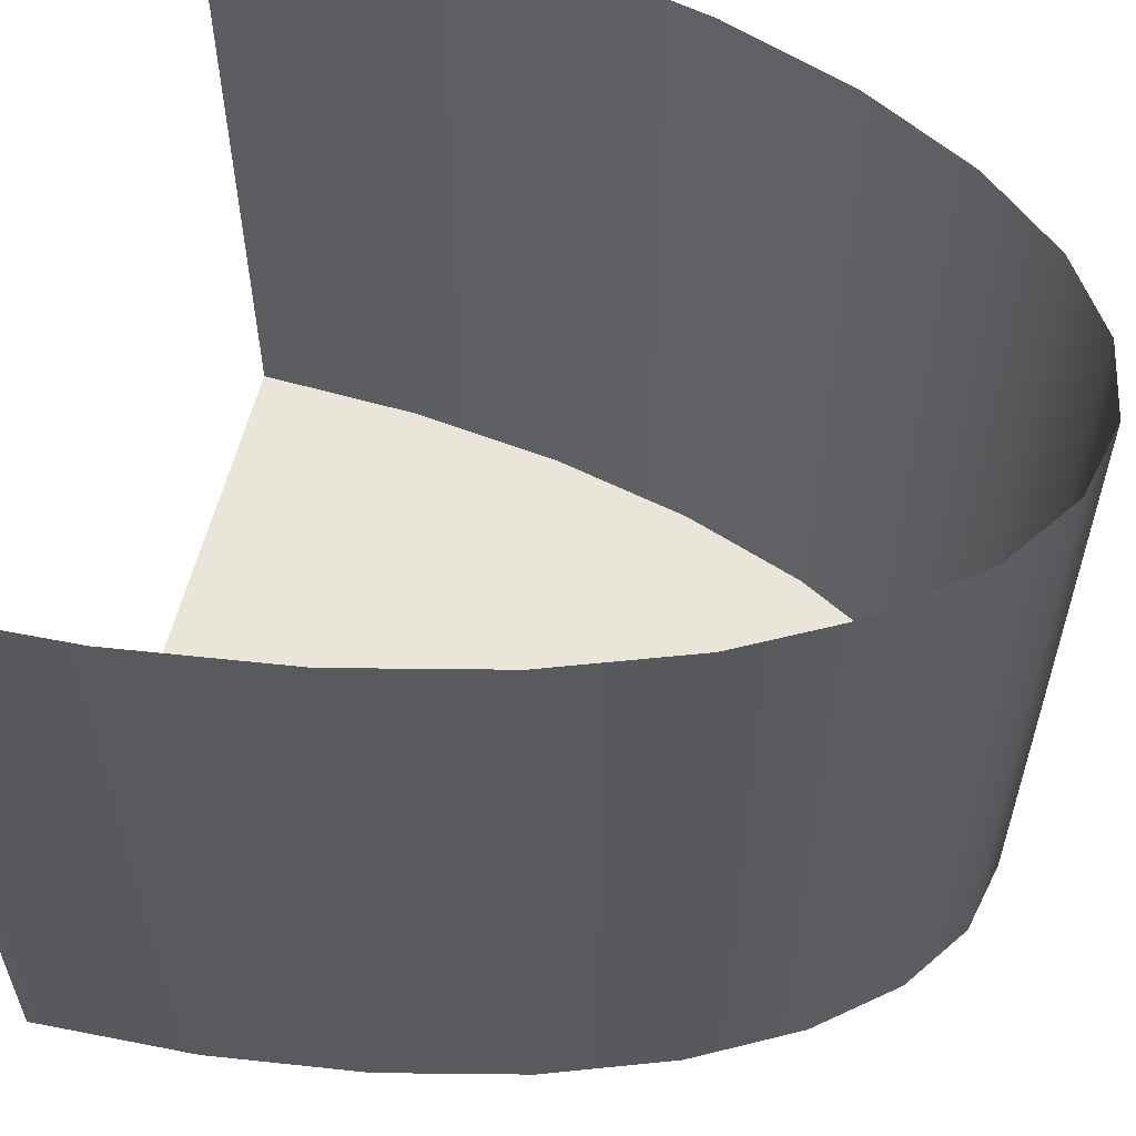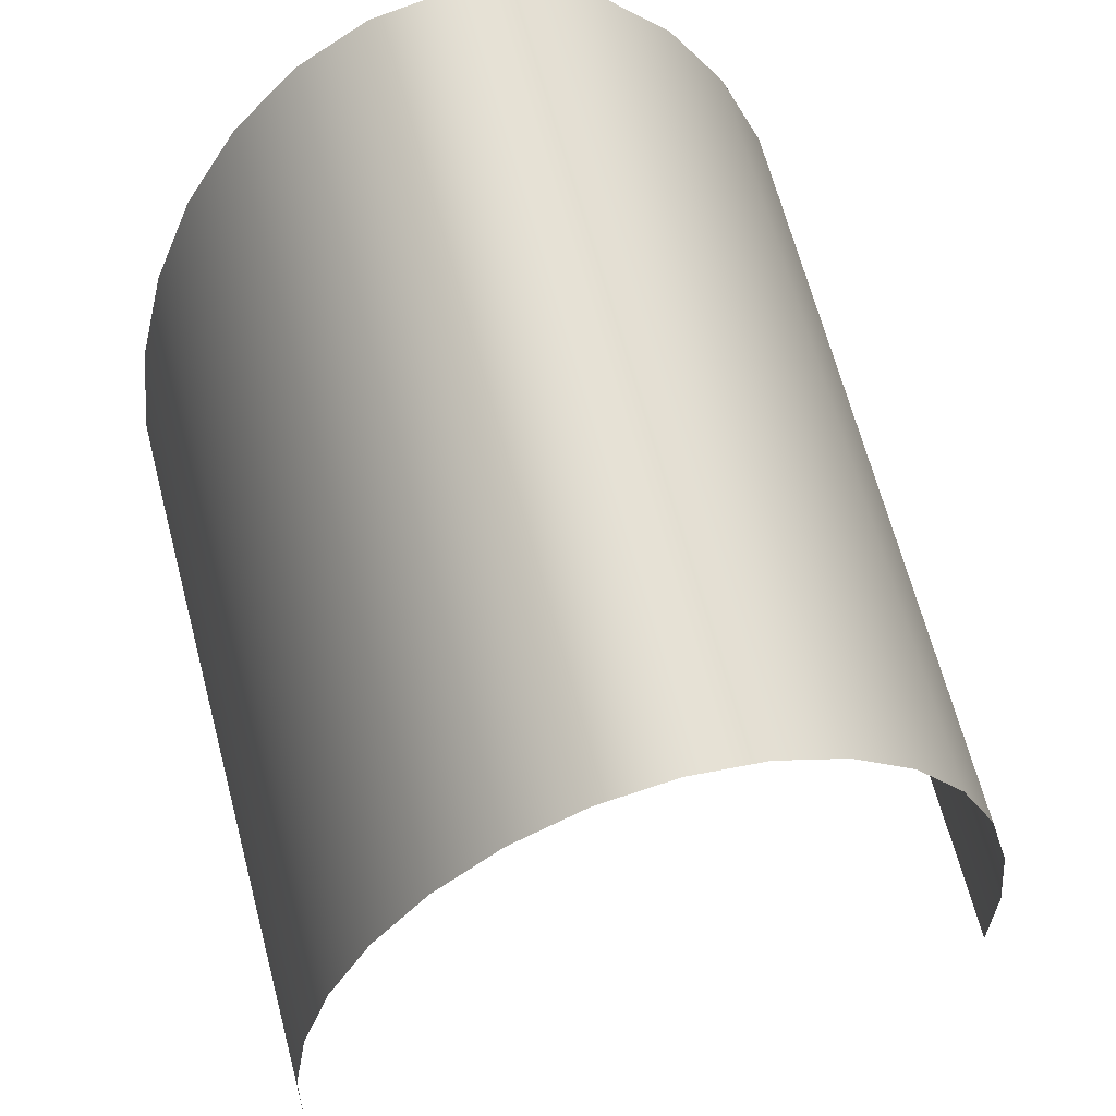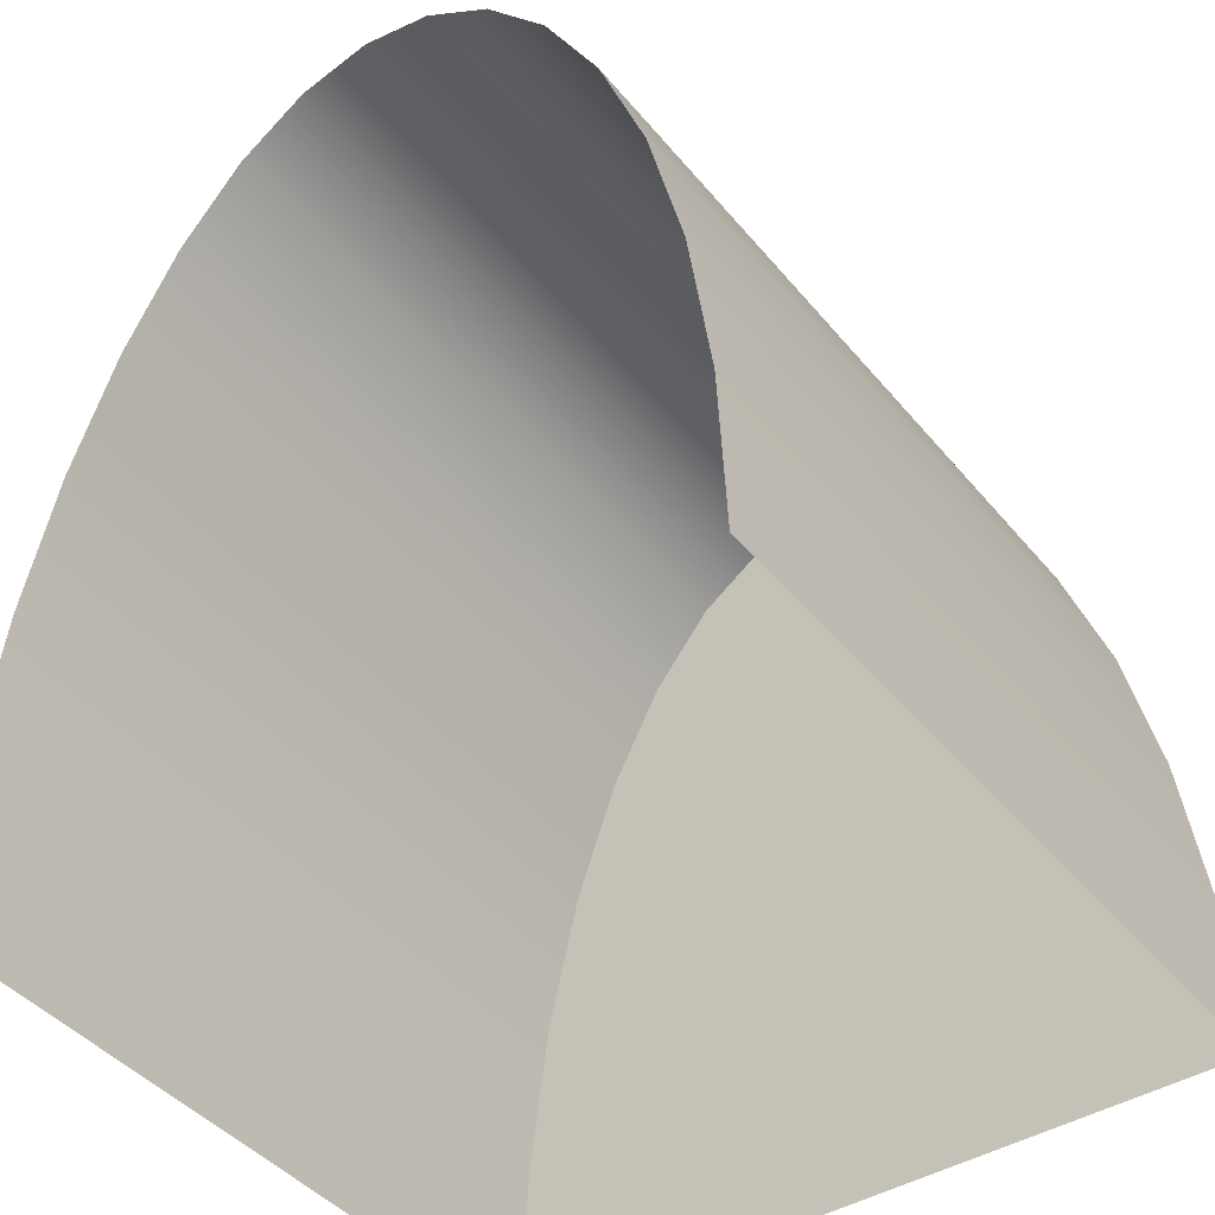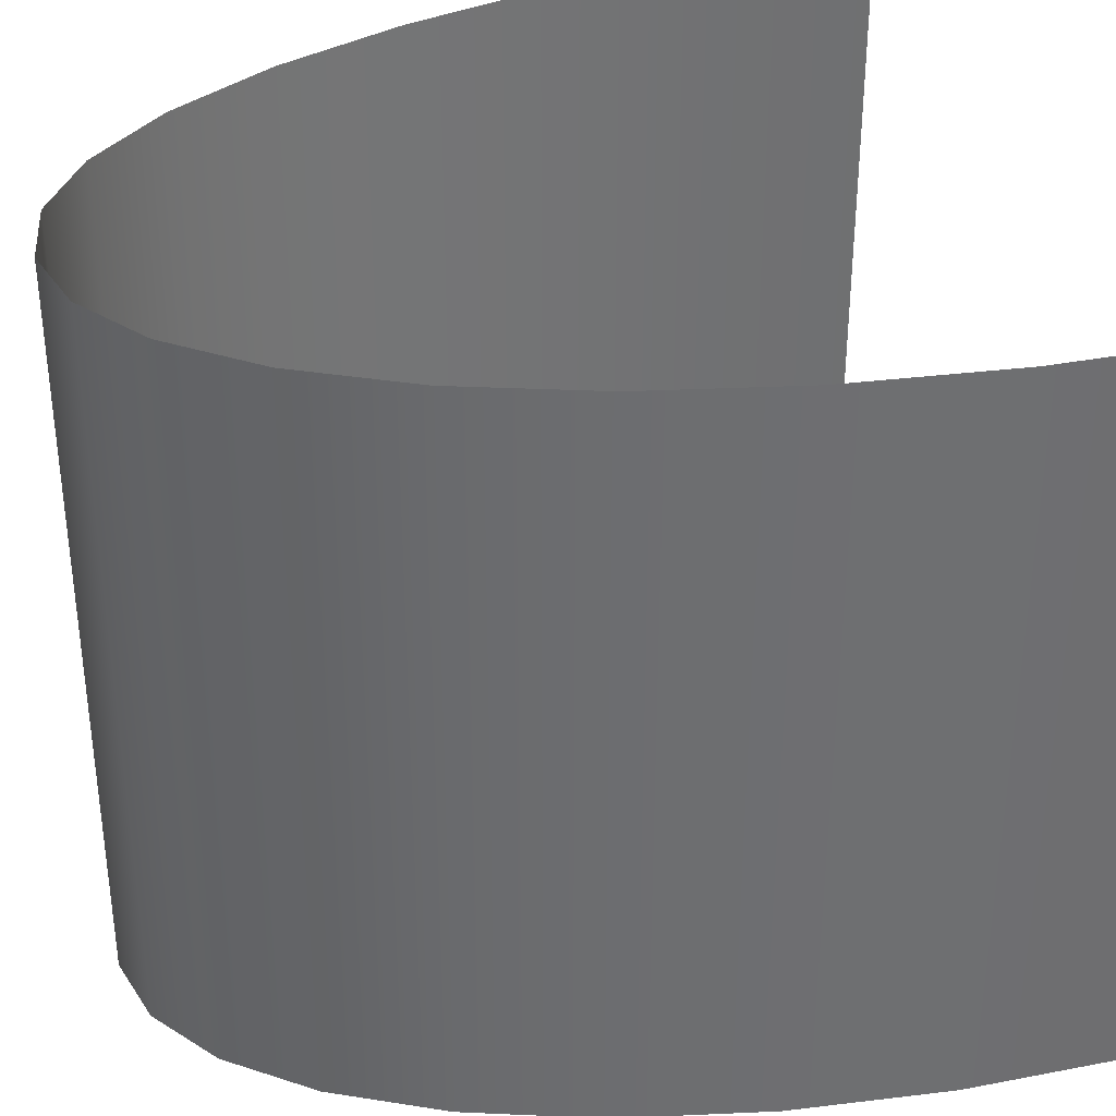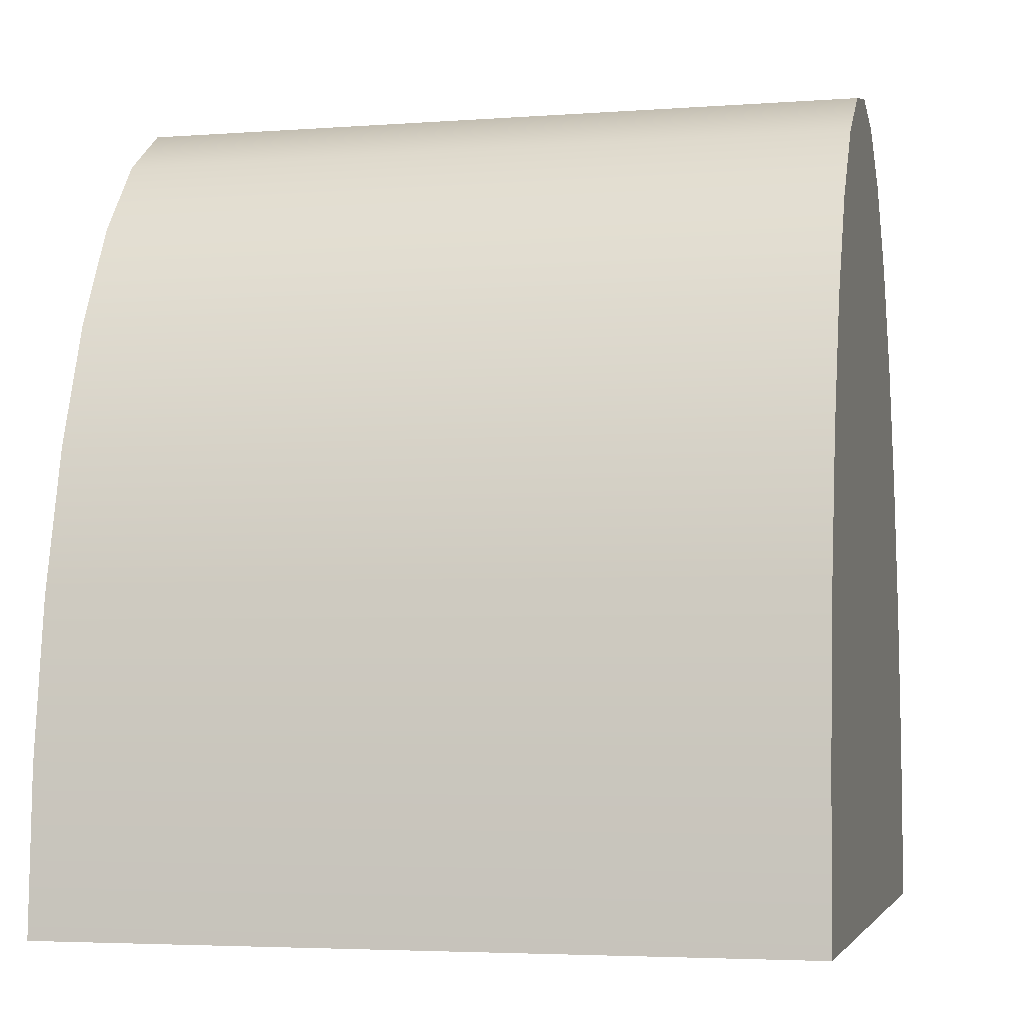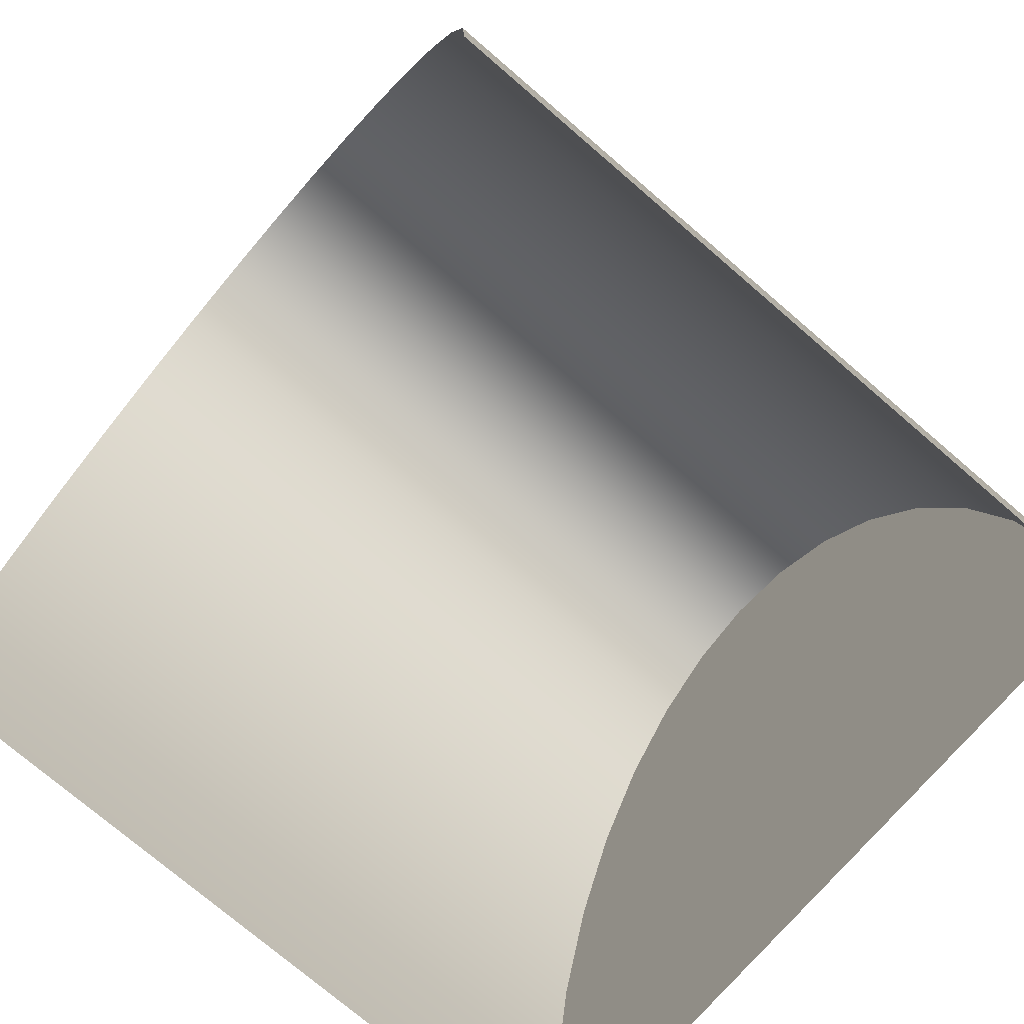
<metadata>
{"format":"obj","ext":"obj","renderer":"f3d","projection":"perspective","resolution":1024,"background":"white","views":[{"elev":58.5,"azim":104.0,"up":"+Z"},{"elev":67.1,"azim":-14.9,"up":"+Y"},{"elev":-43.1,"azim":36.2,"up":"+Y"},{"elev":36.0,"azim":-106.7,"up":"+Z"},{"elev":-4.2,"azim":103.6,"up":"+Y"},{"elev":-74.6,"azim":49.3,"up":"+Y"}]}
</metadata>
<code>
o Connector_blind
v 0 2.25 -1
v 0 2.25 1
v 0.1951 2.207 -1
v 0.1951 2.207 1
v 0.3827 2.079 -1
v 0.3827 2.079 1
v 0.5556 1.871 -1
v 0.5556 1.871 1
v 0.7071 1.591 -1
v 0.7071 1.591 1
v 0.8315 1.25 -1
v 0.8315 1.25 1
v 0.9239 0.861 -1
v 0.9239 0.861 1
v 0.9808 0.439 -1
v 0.9808 0.439 1
v 1 0 -1
v 1 0 1
v -1 2e-06 -1
v -1 2e-06 1
v -0.9808 0.439 -1
v -0.9808 0.439 1
v -0.9239 0.861 -1
v -0.9239 0.861 1
v -0.8315 1.25 -1
v -0.8315 1.25 1
v -0.7071 1.591 -1
v -0.7071 1.591 1
v -0.5556 1.871 -1
v -0.5556 1.871 1
v -0.3827 2.079 -1
v -0.3827 2.079 1
v -0.1951 2.207 -1
v -0.1951 2.207 1
v 0 2.25 -1
v 0.1951 2.207 -1
v 0.3827 2.079 -1
v 0.5556 1.871 -1
v 0.7071 1.591 -1
v 0.8315 1.25 -1
v 0.9239 0.861 -1
v 0.9808 0.439 -1
v 1 0 -1
v -1 2e-06 -1
v -0.9808 0.439 -1
v -0.9239 0.861 -1
v -0.8315 1.25 -1
v -0.7071 1.591 -1
v -0.5556 1.871 -1
v -0.3827 2.079 -1
v -0.1951 2.207 -1
f 35 2 4 36
f 36 4 6 37
f 37 6 8 38
f 38 8 10 39
f 39 10 12 40
f 40 12 14 41
f 41 14 16 42
f 42 16 18 43
f 44 20 22 45
f 45 22 24 46
f 46 24 26 47
f 47 26 28 48
f 48 28 30 49
f 49 30 32 50
f 50 32 34 51
f 51 34 2 35
f 1 3 5 7 9 11 13 15 17 19 21 23 25 27 29 31 33

</code>
